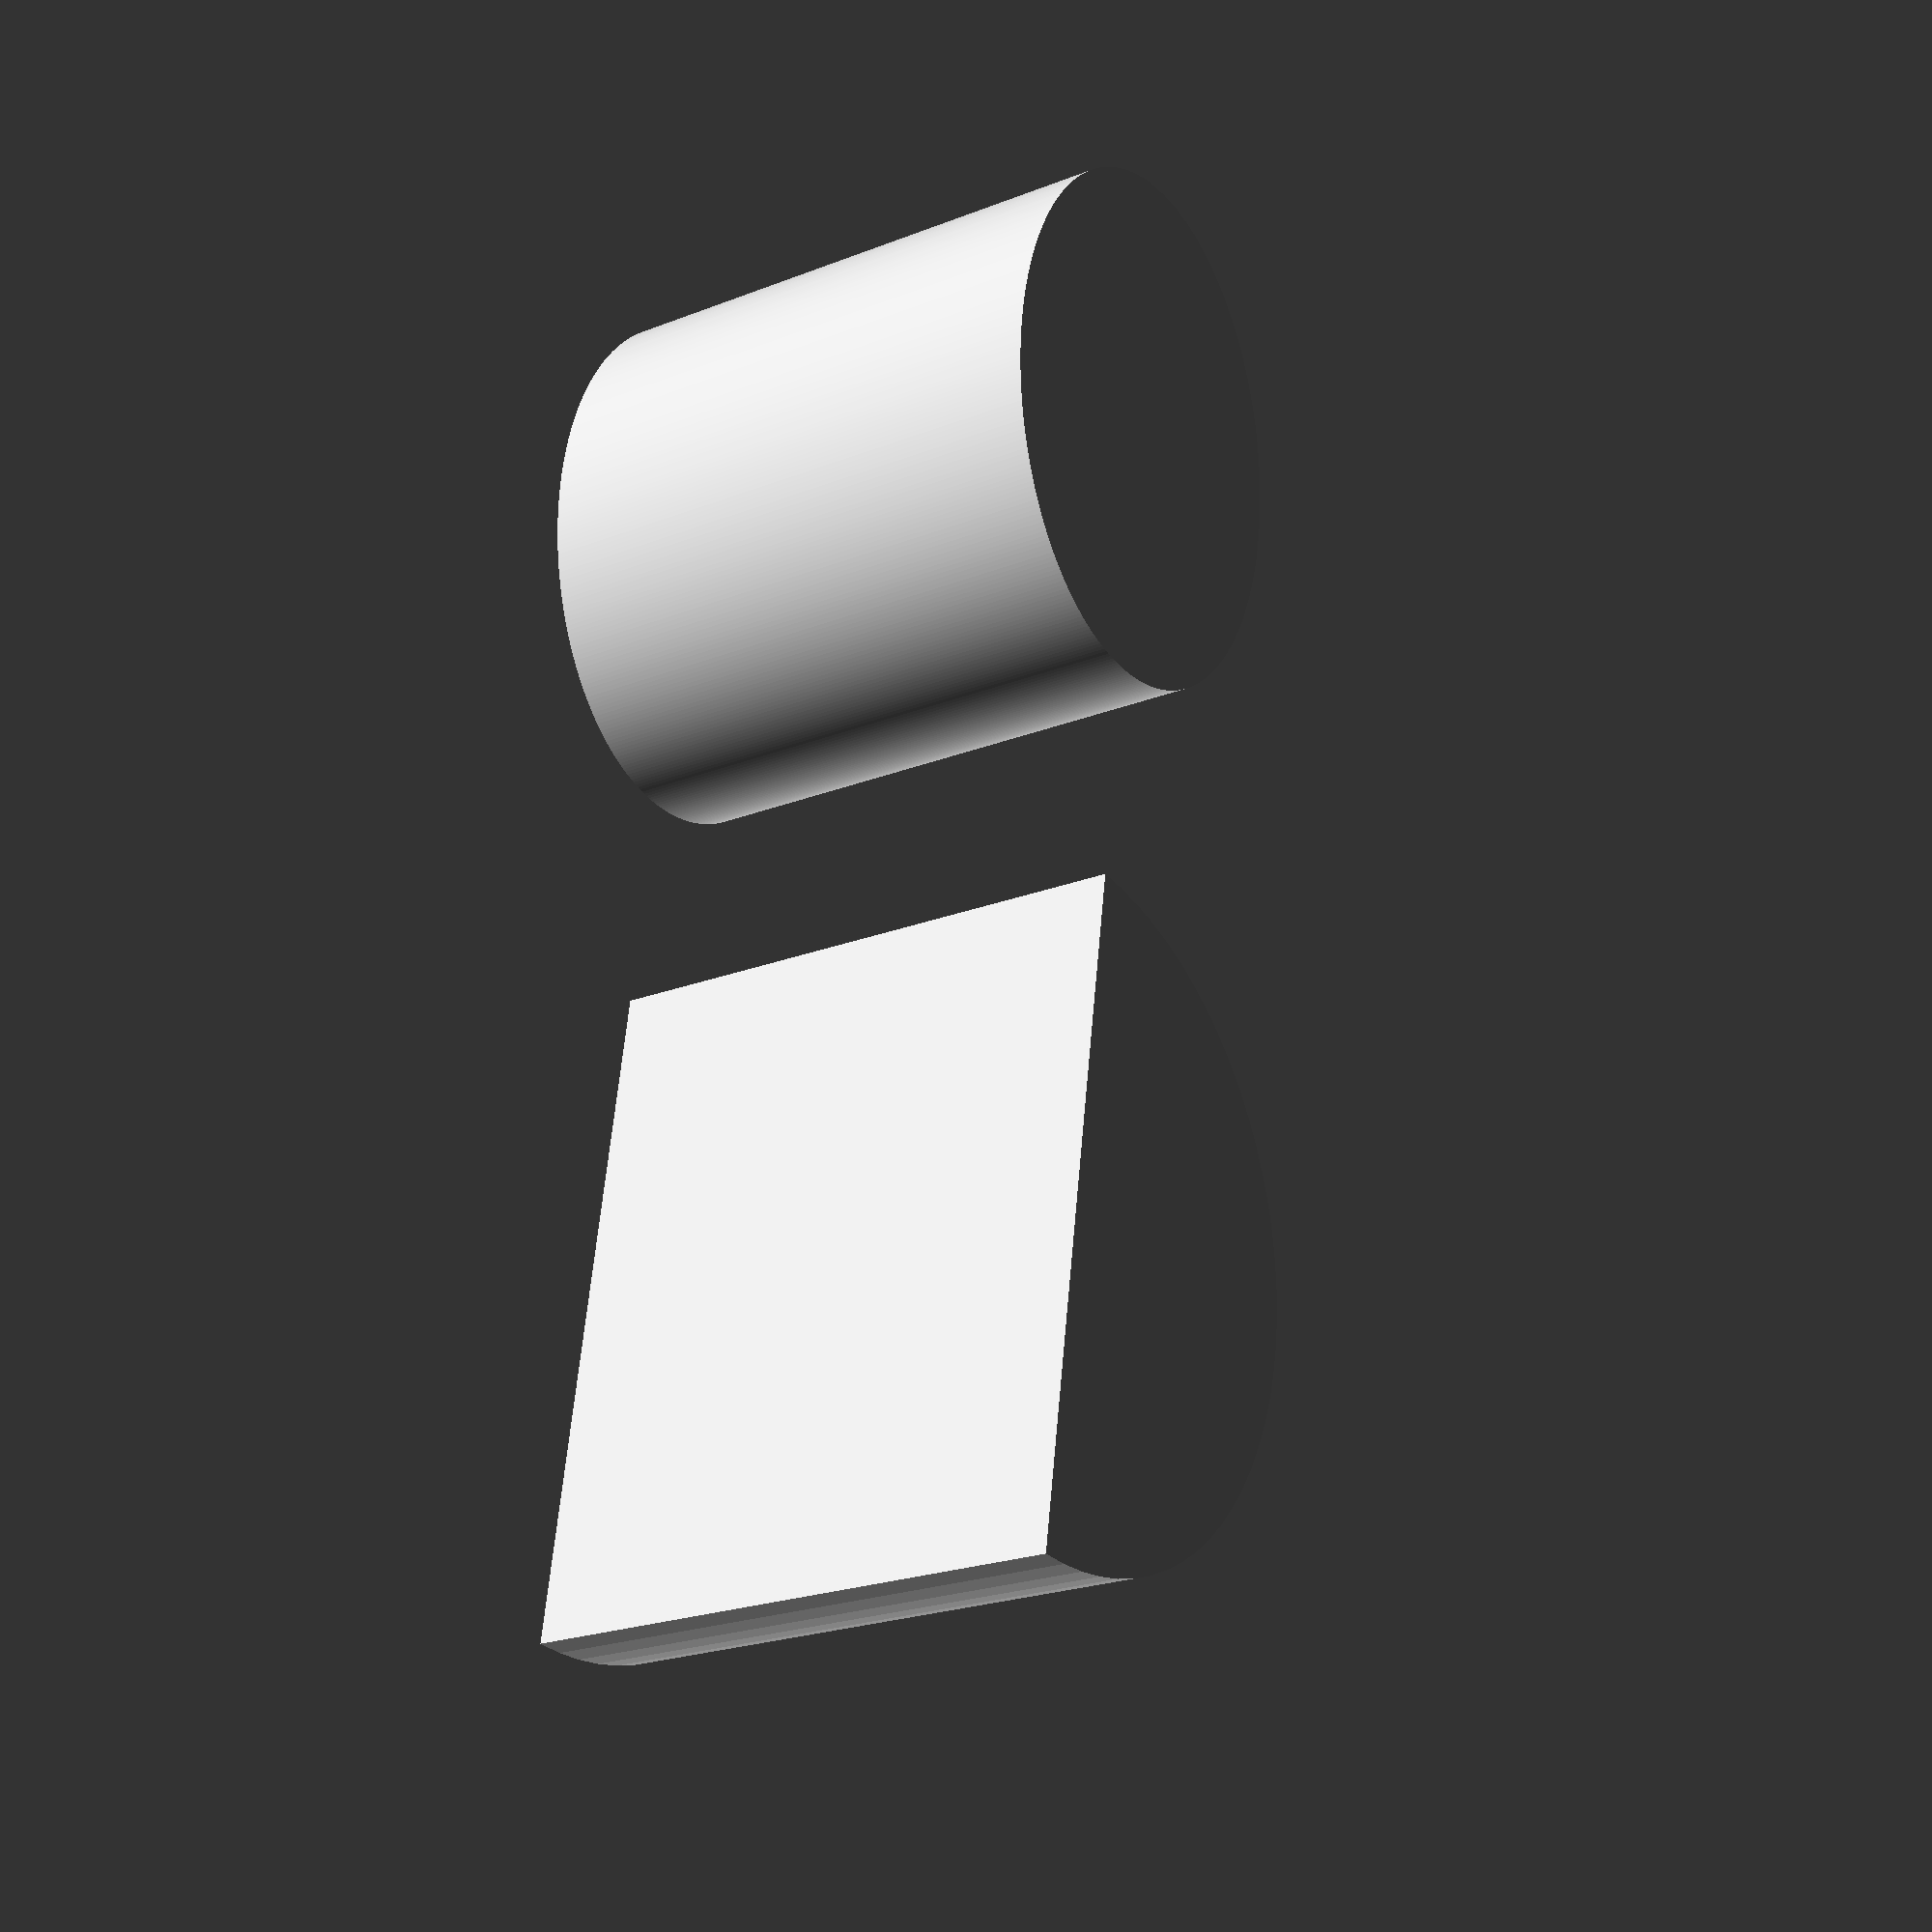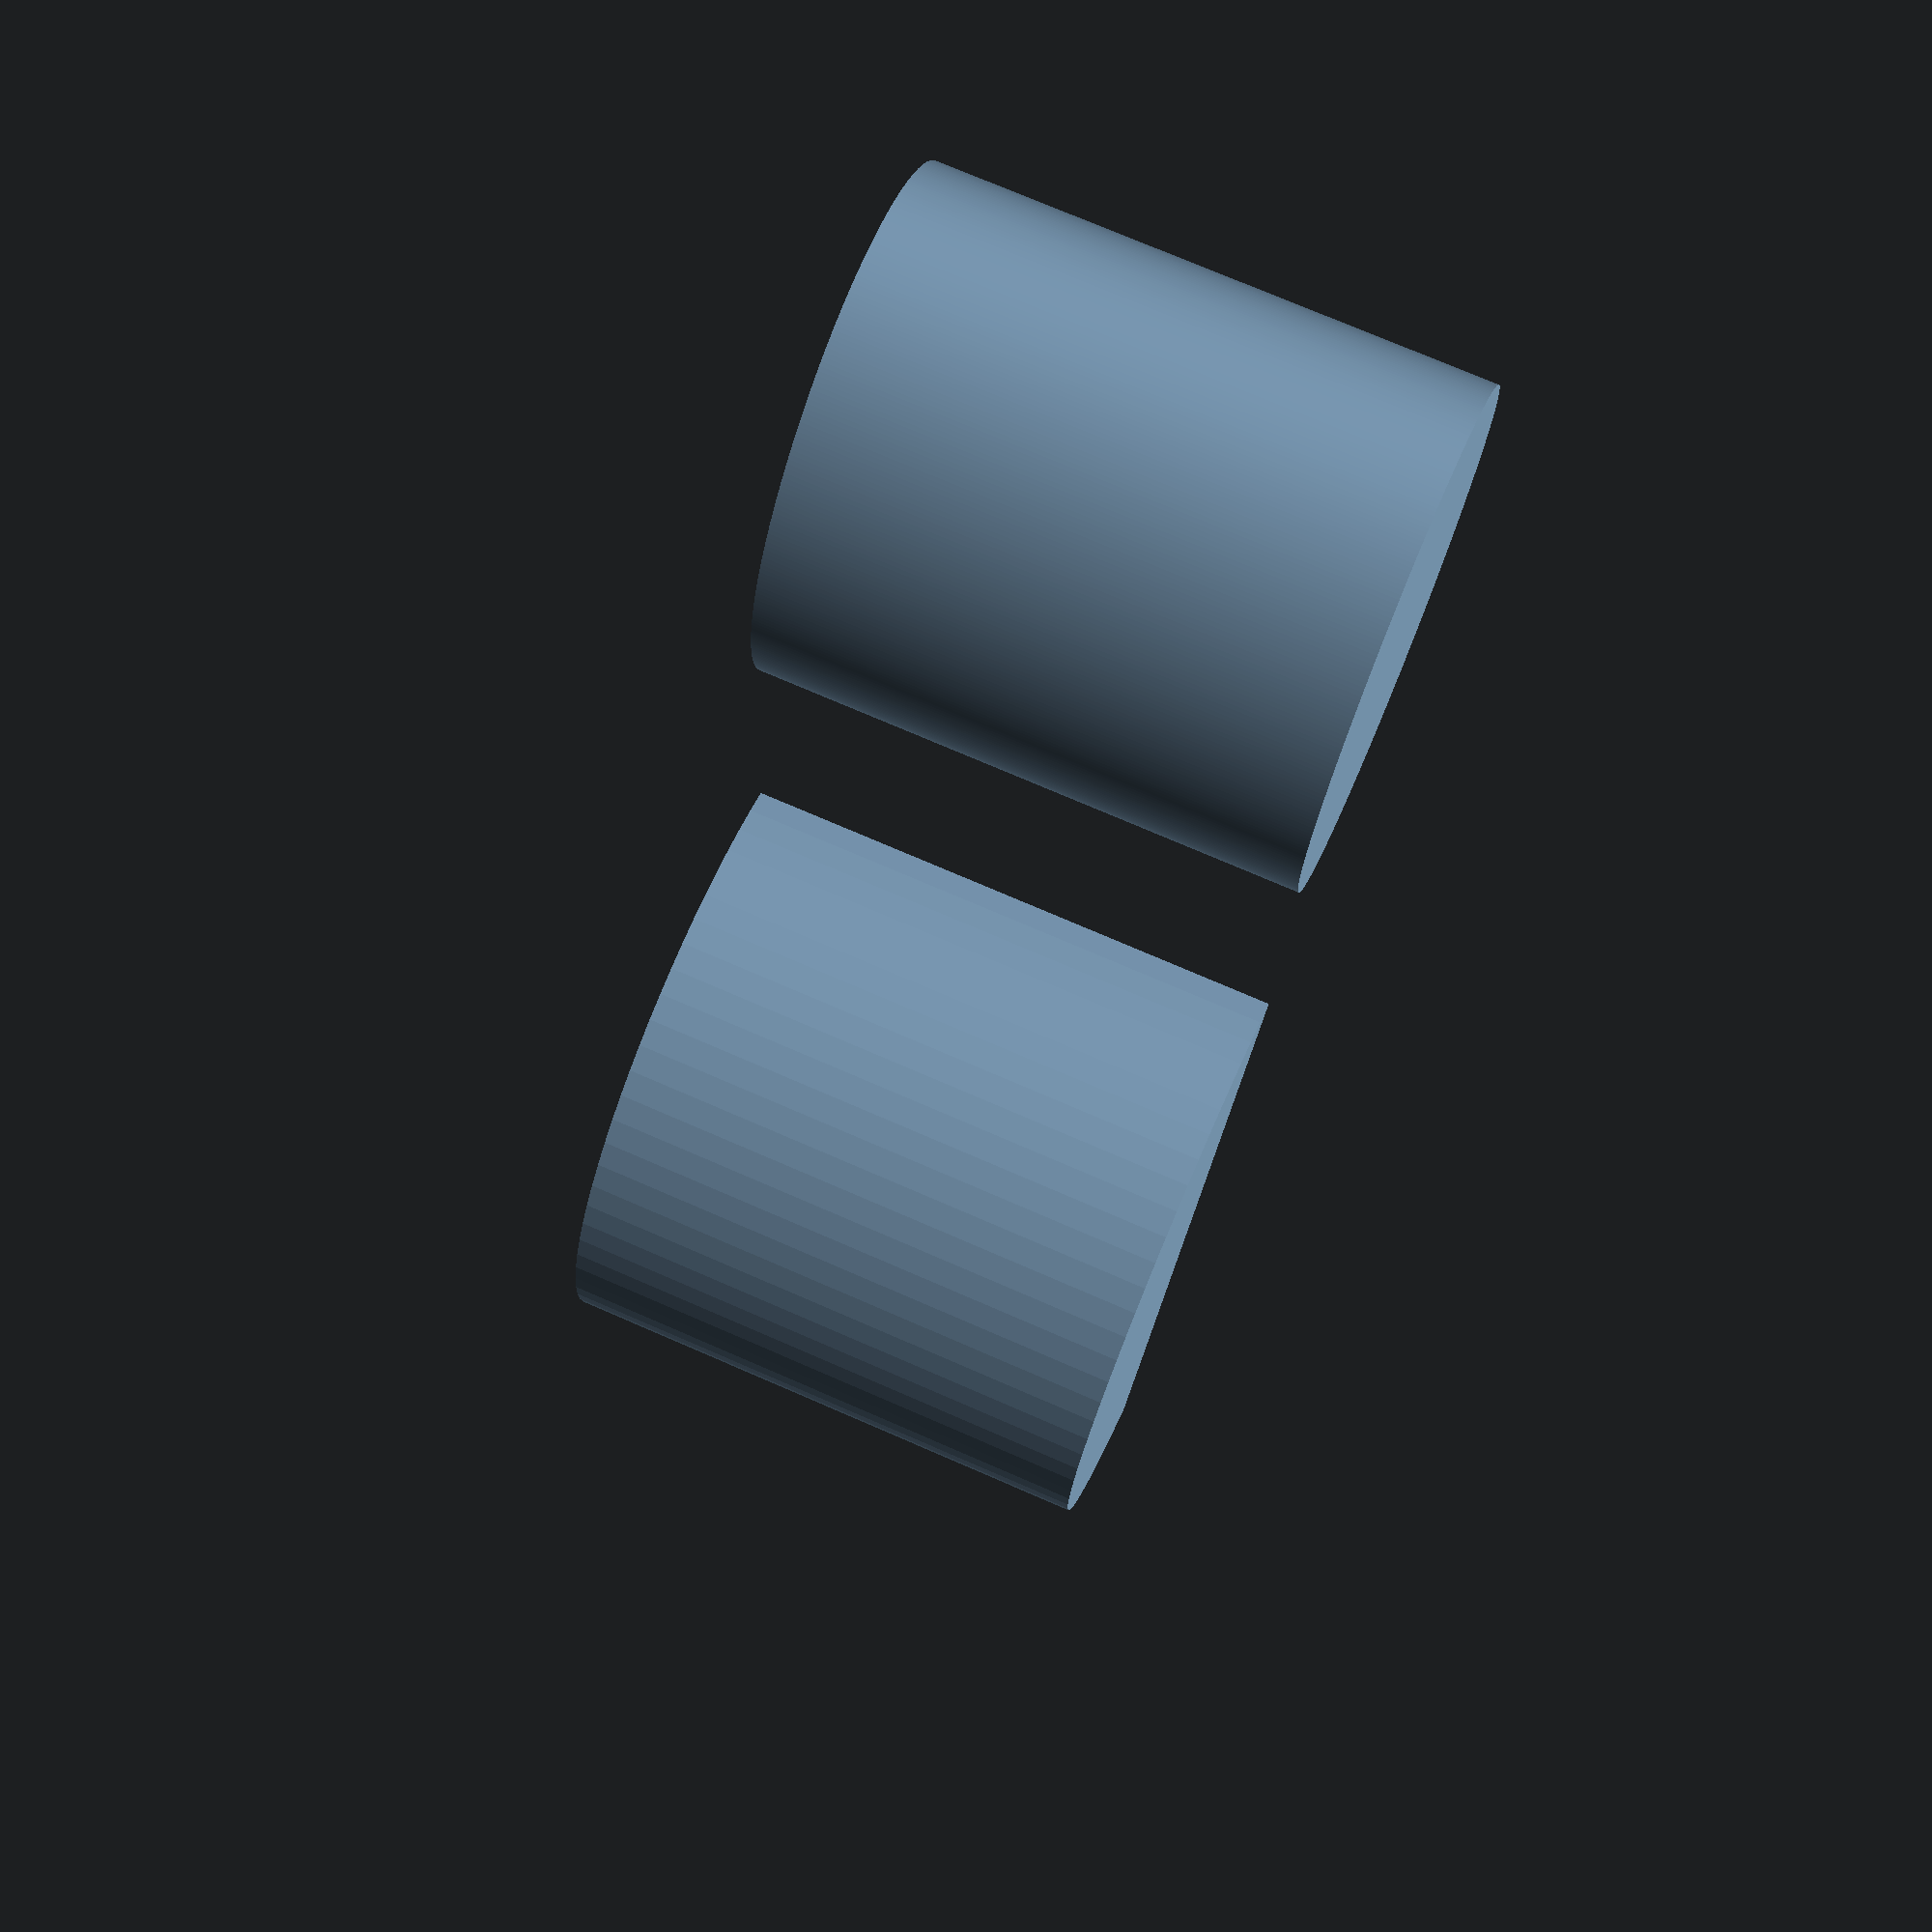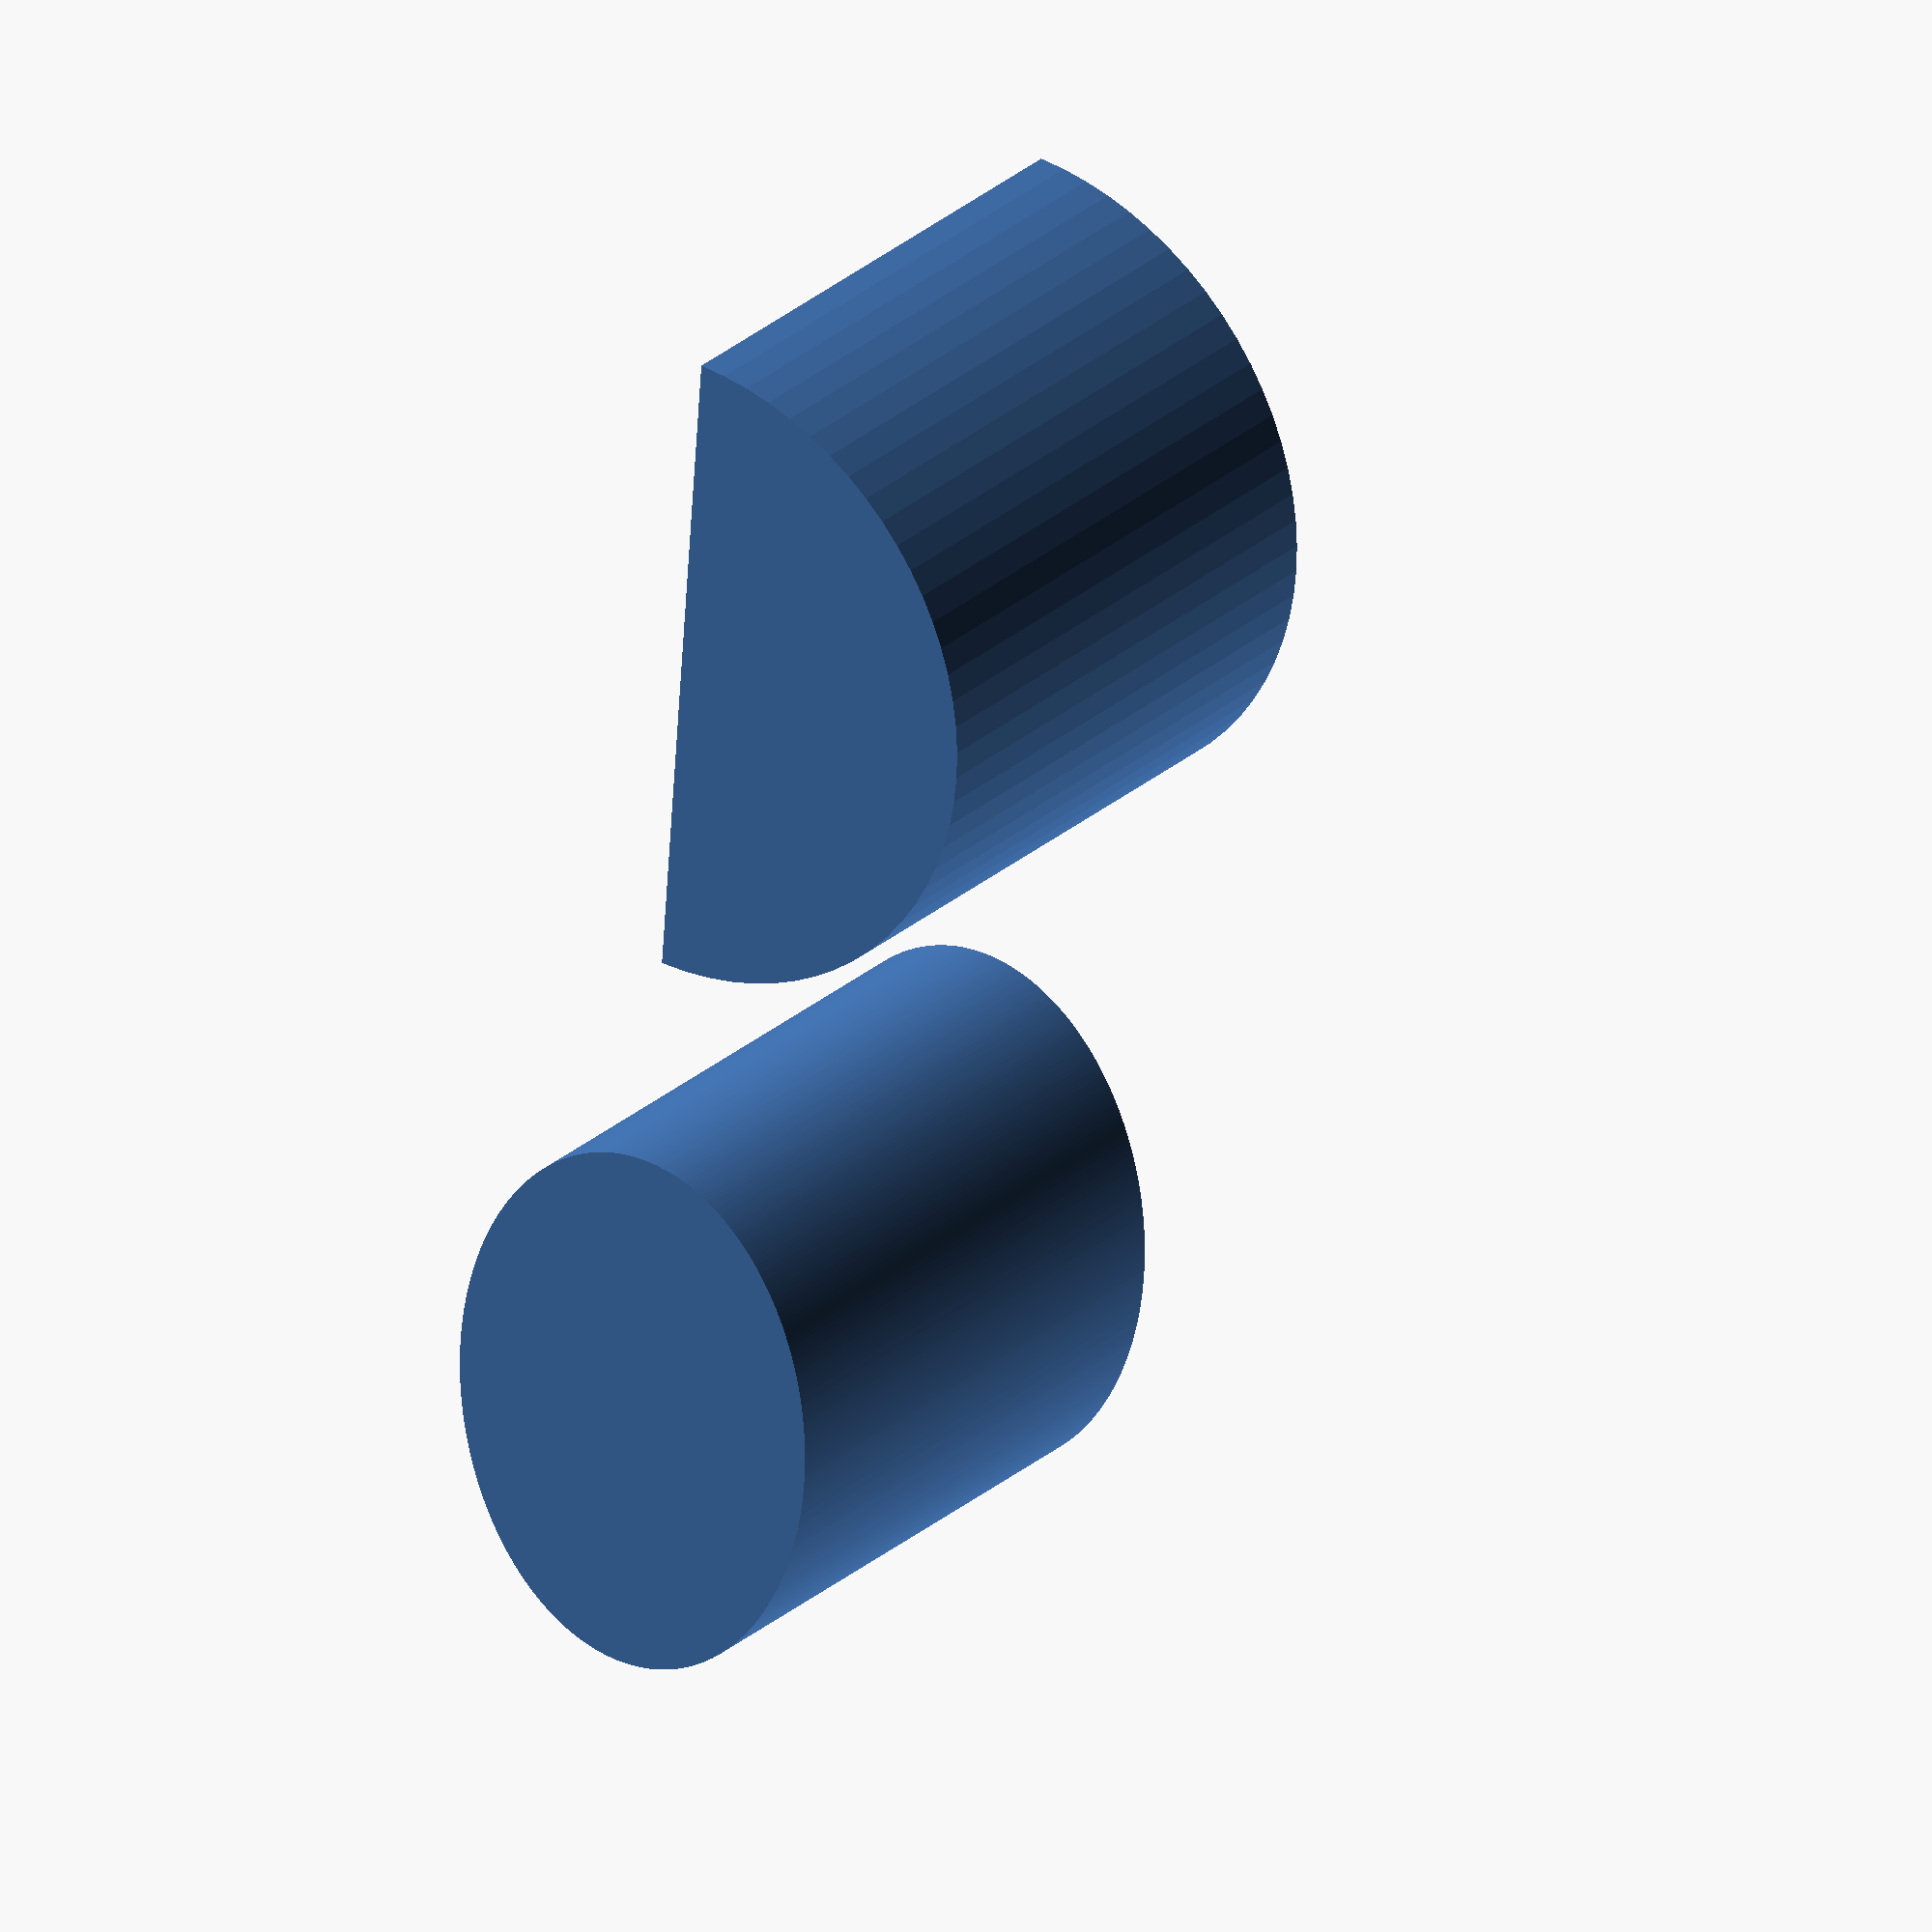
<openscad>
use <MCAD/regular_shapes.scad>
linear_extrude(height=40){
    // hole height is 38
    // going for block height of 35
    pentagon(19);
}
translate([50,0,0]){
    linear_extrude(height=40){
        // hole height is 38
        // going for block height of 35
        triangle(23);
    }
}
translate([0,50,0]){
    linear_extrude(height=40){
        resize([40,30])circle(d=1000,$fa=1);
    }
}
translate([60,50,0]){
    intersection(){
        linear_extrude(height=40)
            circle(d=48,$fa=1);
        linear_extrude(height=40)
            translate([-24,0,0])
                square(48);
    }
}
</openscad>
<views>
elev=21.6 azim=98.9 roll=305.2 proj=p view=solid
elev=286.2 azim=61.0 roll=113.5 proj=p view=wireframe
elev=333.2 azim=265.9 roll=216.5 proj=o view=solid
</views>
